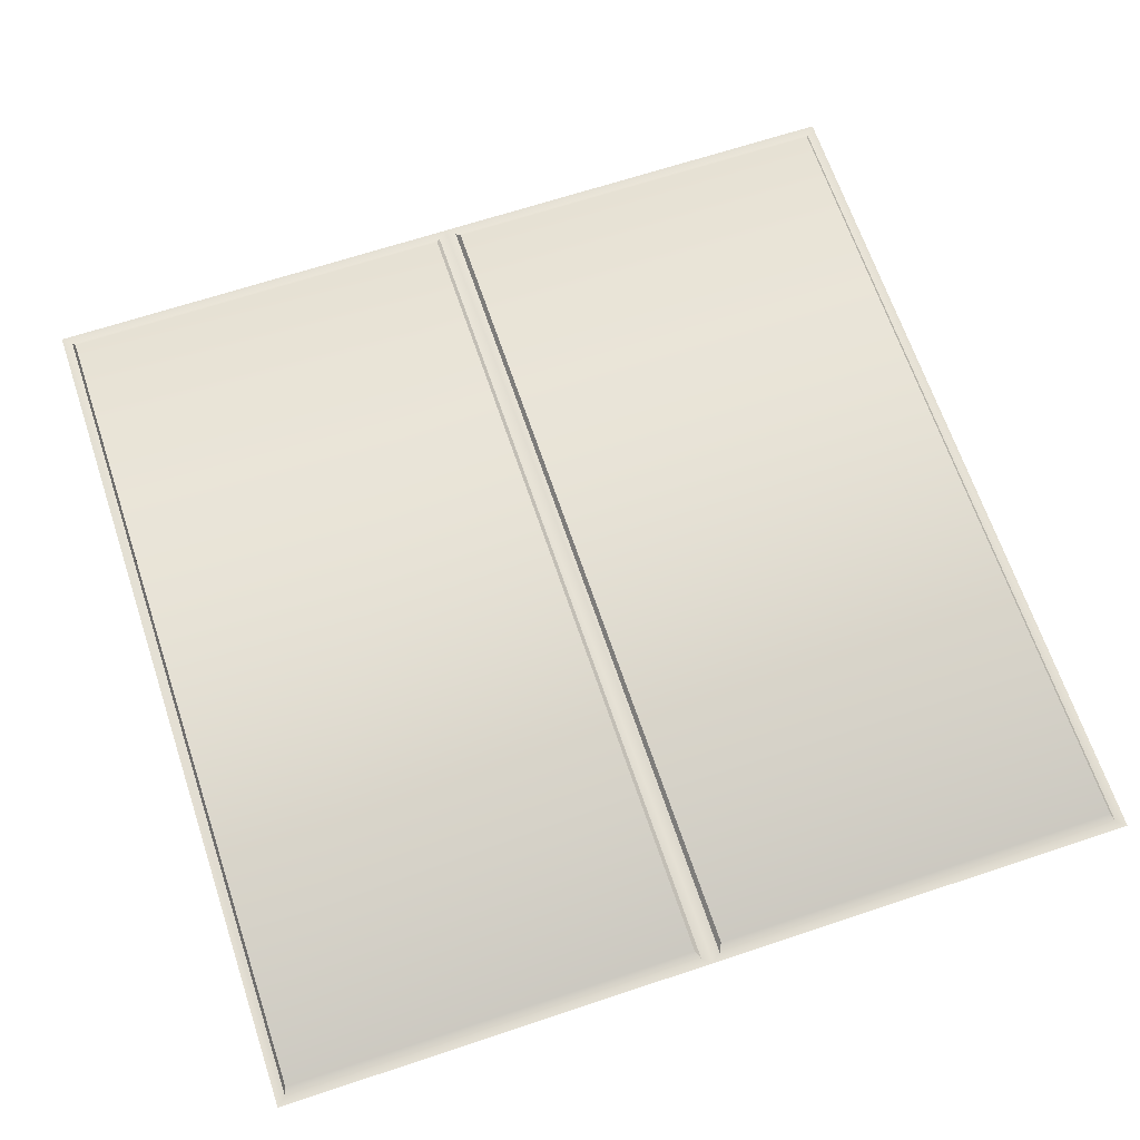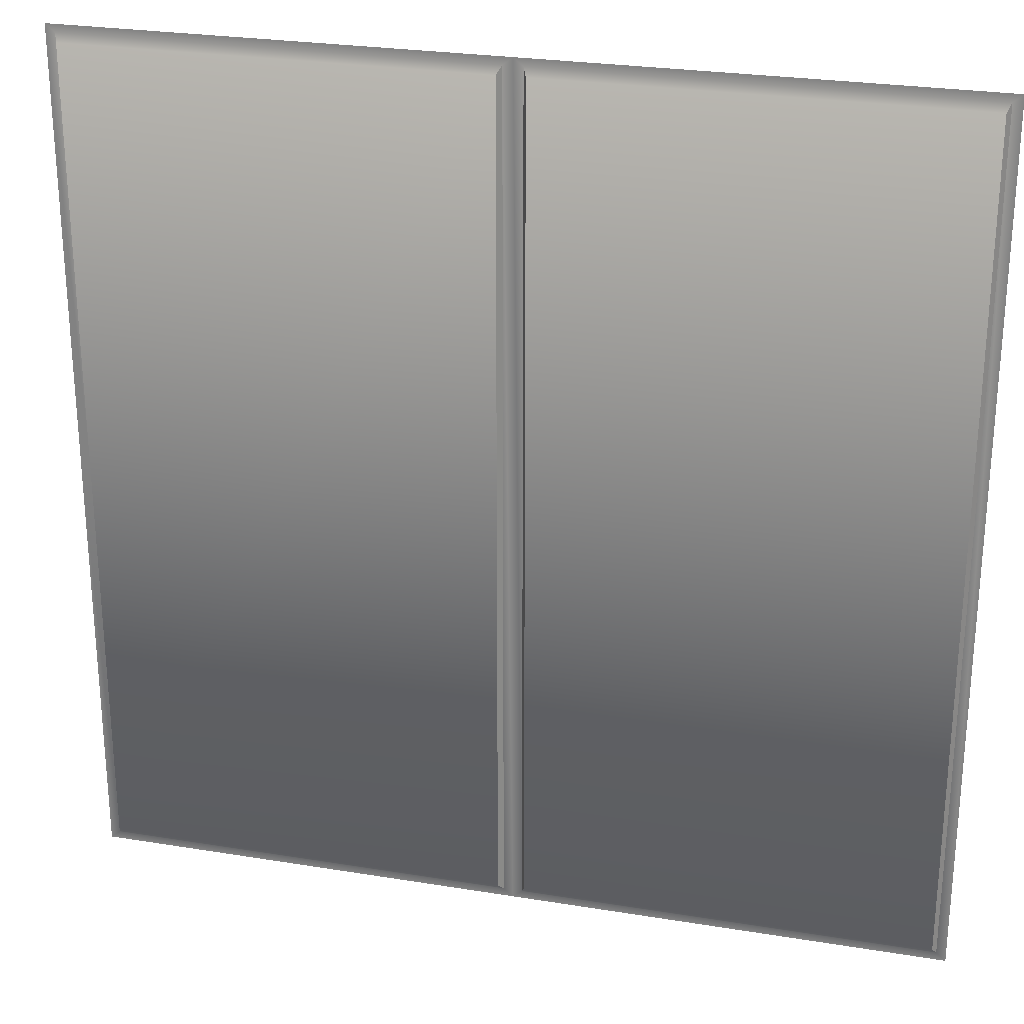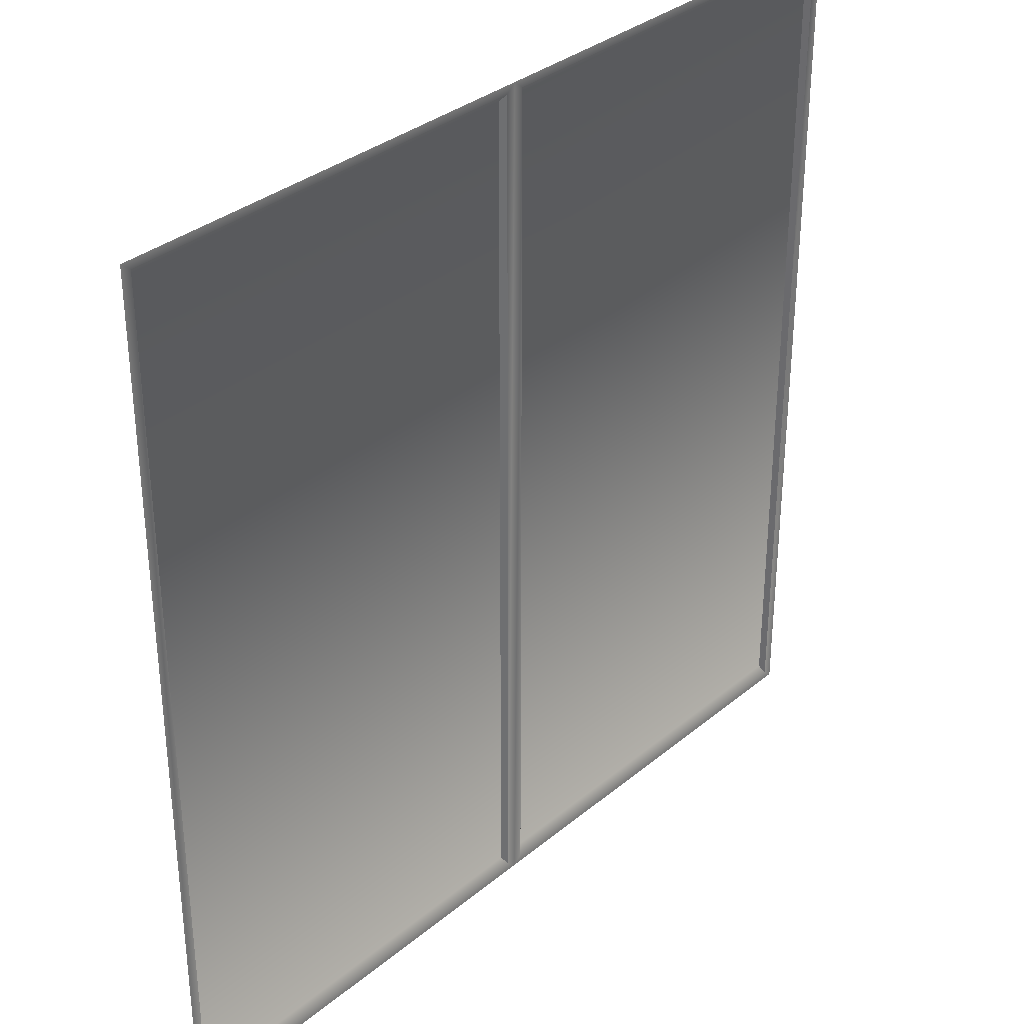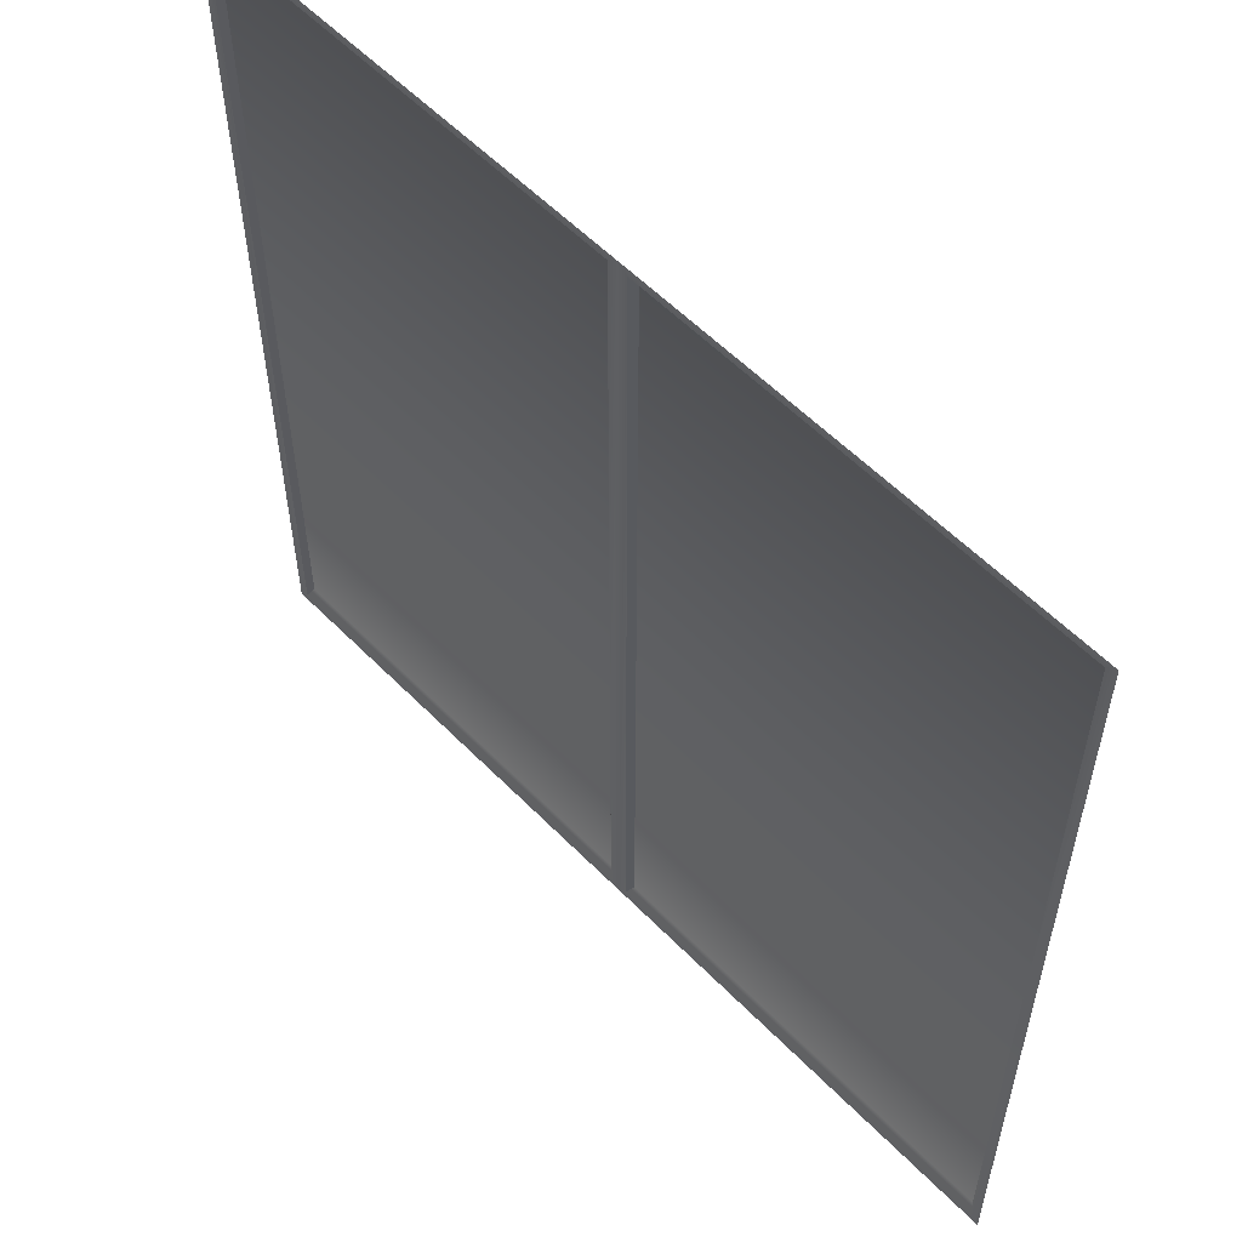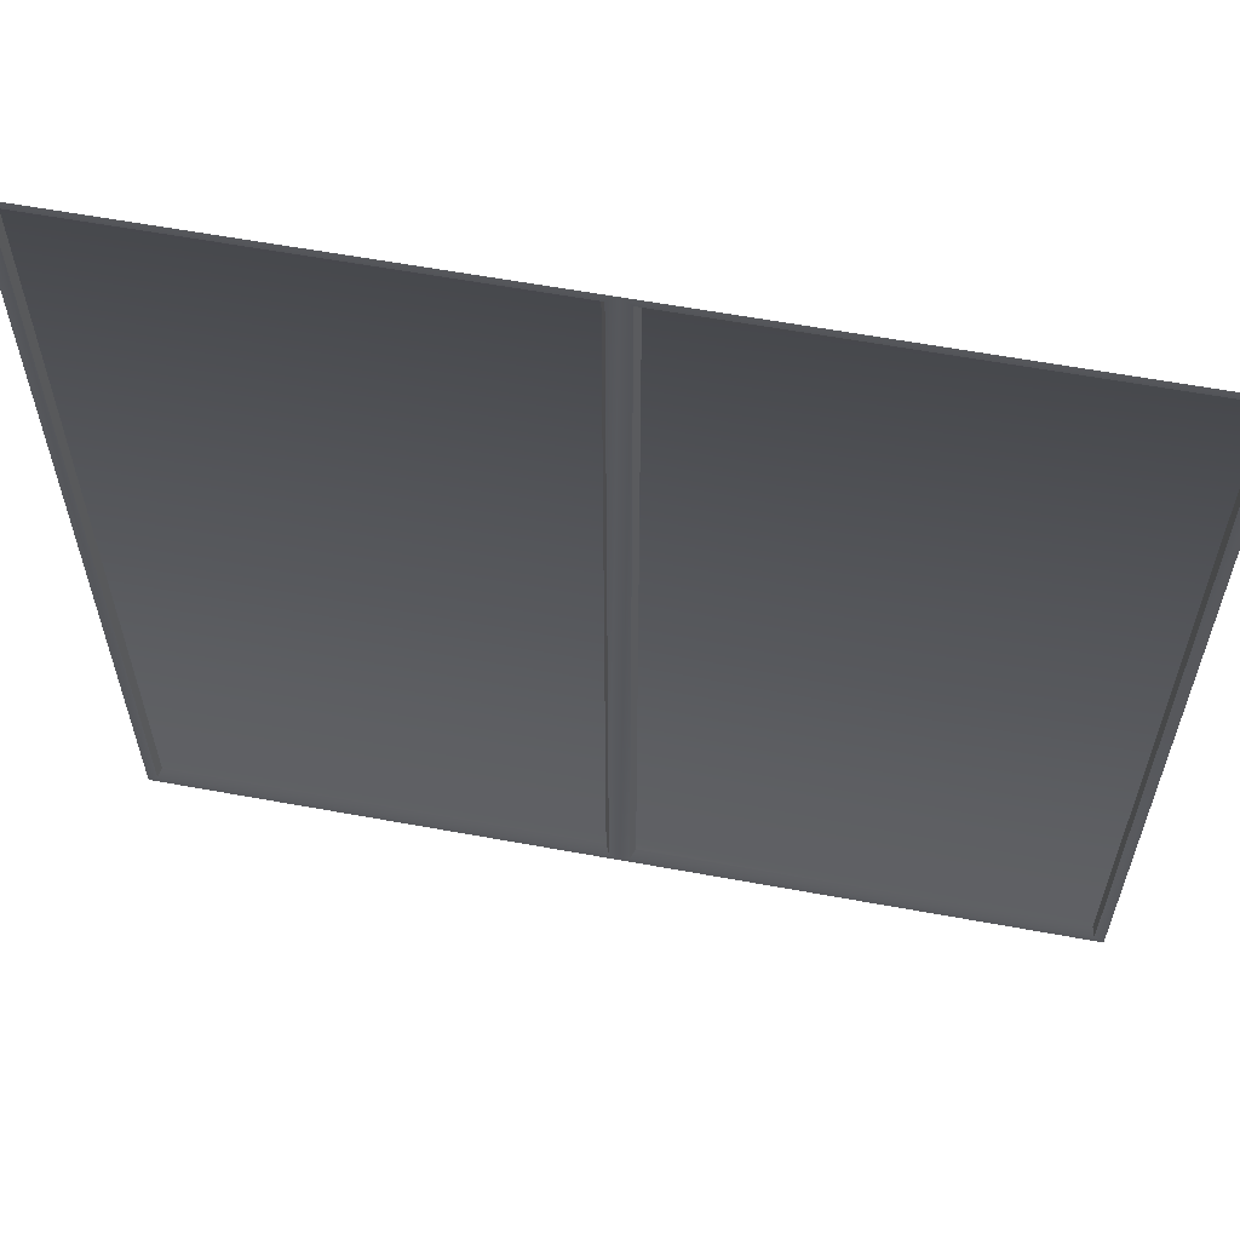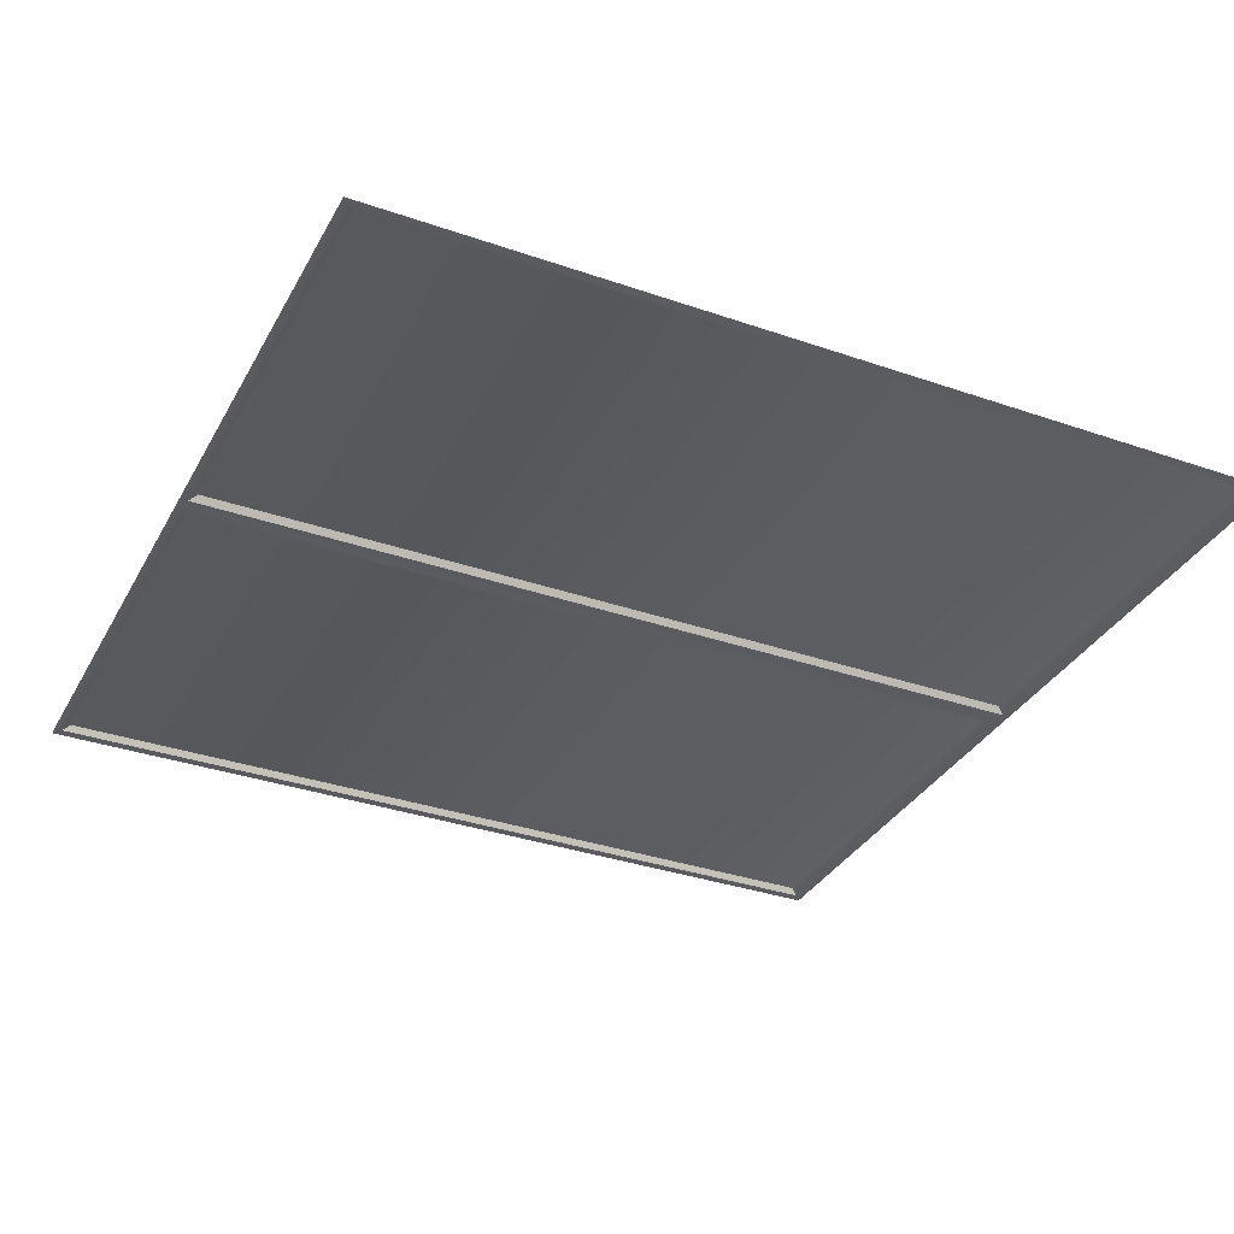
<metadata>
{"format":"obj","ext":"obj","renderer":"f3d","projection":"perspective","resolution":1024,"background":"white","views":[{"elev":66.2,"azim":161.5,"up":"+Y"},{"elev":26.2,"azim":-165.5,"up":"+Z"},{"elev":33.6,"azim":-48.2,"up":"+Z"},{"elev":57.0,"azim":46.5,"up":"+Z"},{"elev":60.8,"azim":10.6,"up":"+Z"},{"elev":-33.9,"azim":64.8,"up":"+Y"}]}
</metadata>
<code>
o source.floor_base_Plane.079
v 4.9 0 2.199
v 3.1 0 2.199
v 4.9 0 4
v 3.1 0 4
f 2 4 3 1
o target_floor_01_Plane.078
v 4.9 0 2.199
v 3.1 0 2.199
v 4.9 0 4
v 3.1 0 4
v 4.9 0 3.1
v 4 0 4
v 4 0 2.199
v 4.881 0 2.215
v 4.02 0 2.215
v 4.02 0 3.984
v 4.881 0 3.984
v 4.881 0 3.1
v 3.98 0 3.984
v 3.98 0 2.215
v 3.119 0 2.215
v 3.119 0 3.984
v 4.029 0.01318 3.968
v 4.875 0.01318 3.968
v 4.875 0.01318 3.1
v 4.029 0.01318 2.231
v 4.875 0.01318 2.231
v 3.127 0.01318 3.968
v 3.973 0.01318 3.968
v 3.127 0.01318 2.231
v 3.973 0.01318 2.231
f 18 19 28 29
f 19 20 26 28
f 5 11 13 12
f 11 10 14 13
f 10 7 15 14
f 7 9 16 15
f 9 5 12 16
f 10 11 18 17
f 11 6 19 18
f 6 8 20 19
f 8 10 17 20
f 25 24 21 22 23
f 27 29 28 26
f 14 15 22 21
f 15 16 23 22
f 16 12 25 23
f 20 17 27 26
f 17 18 29 27
f 13 14 21 24
f 12 13 24 25

</code>
